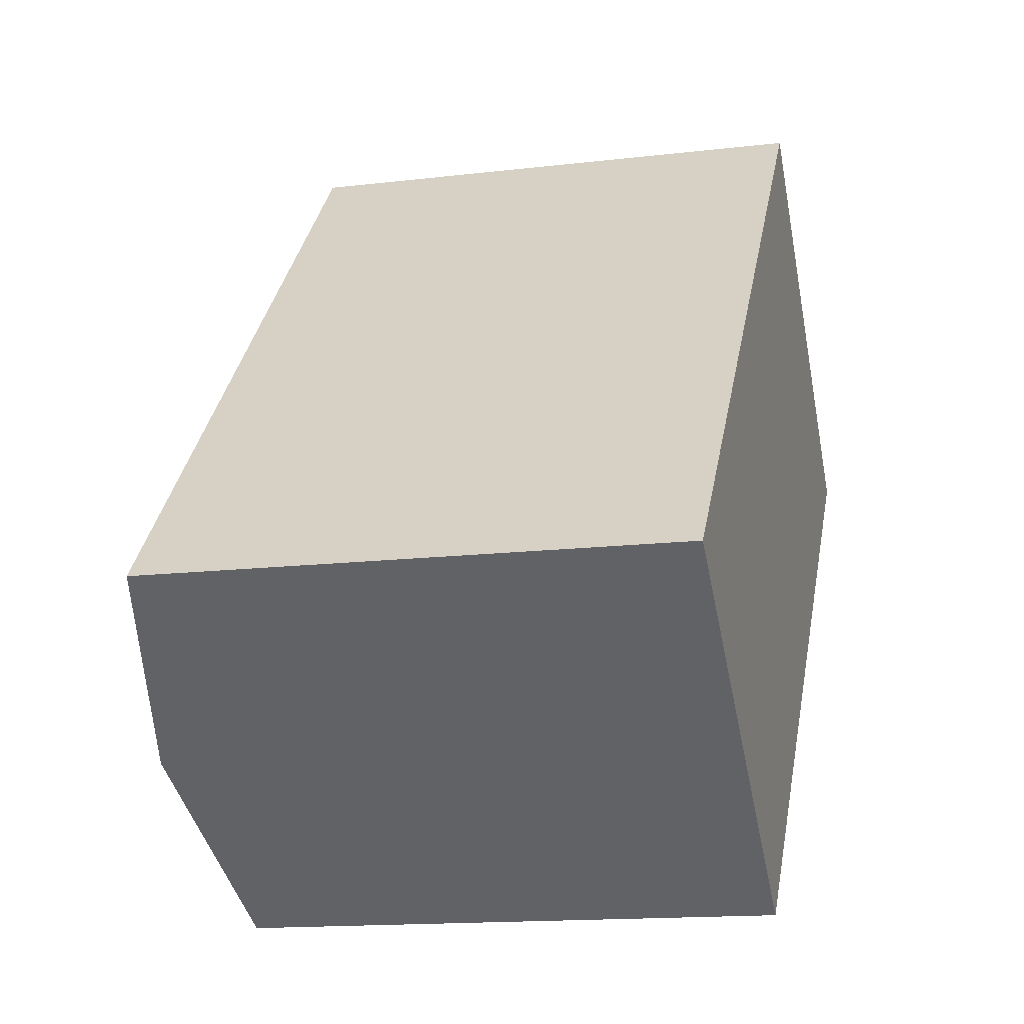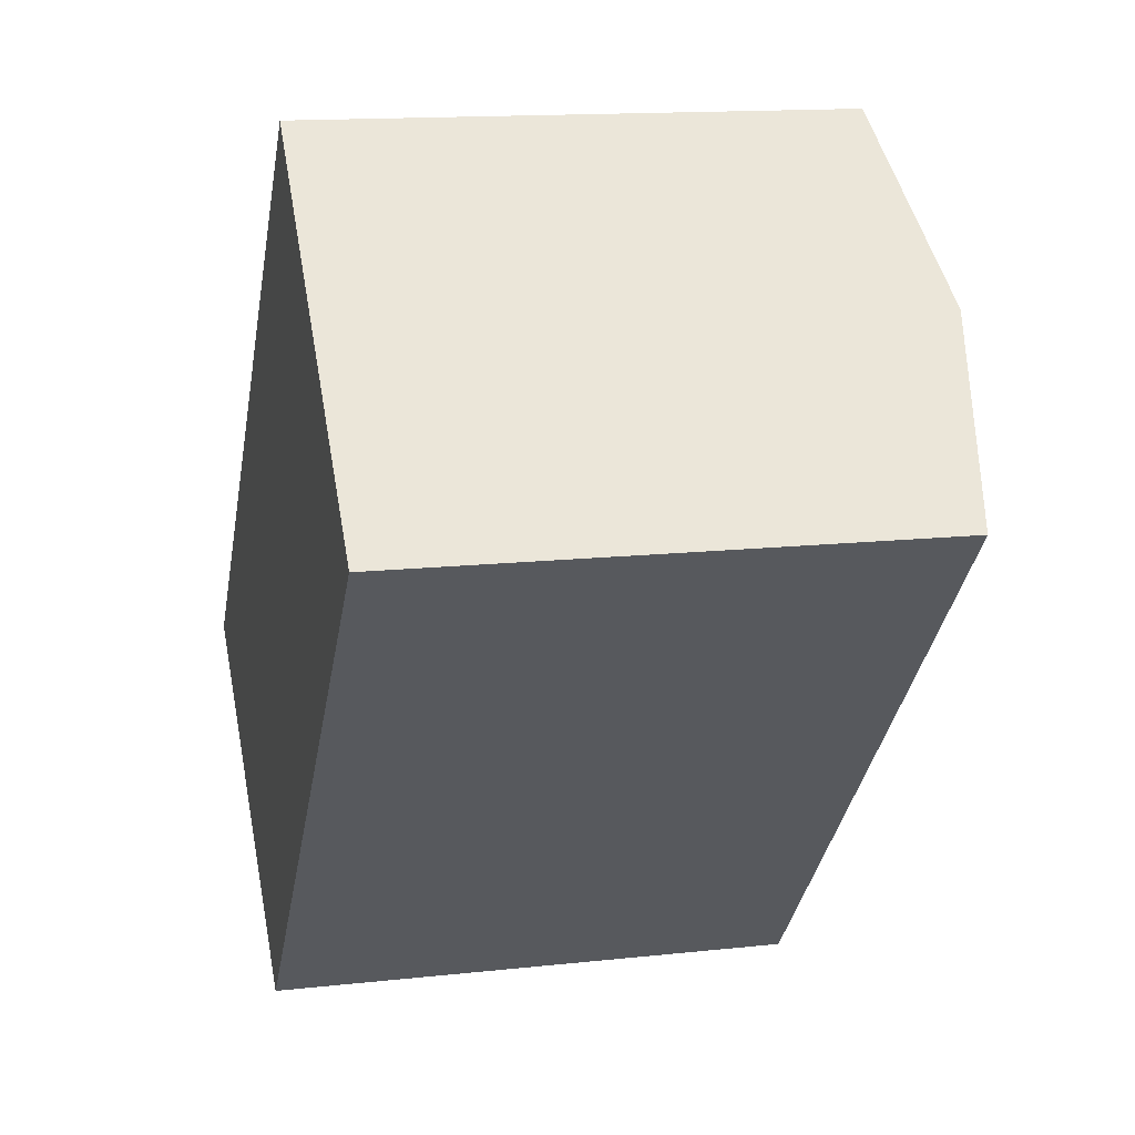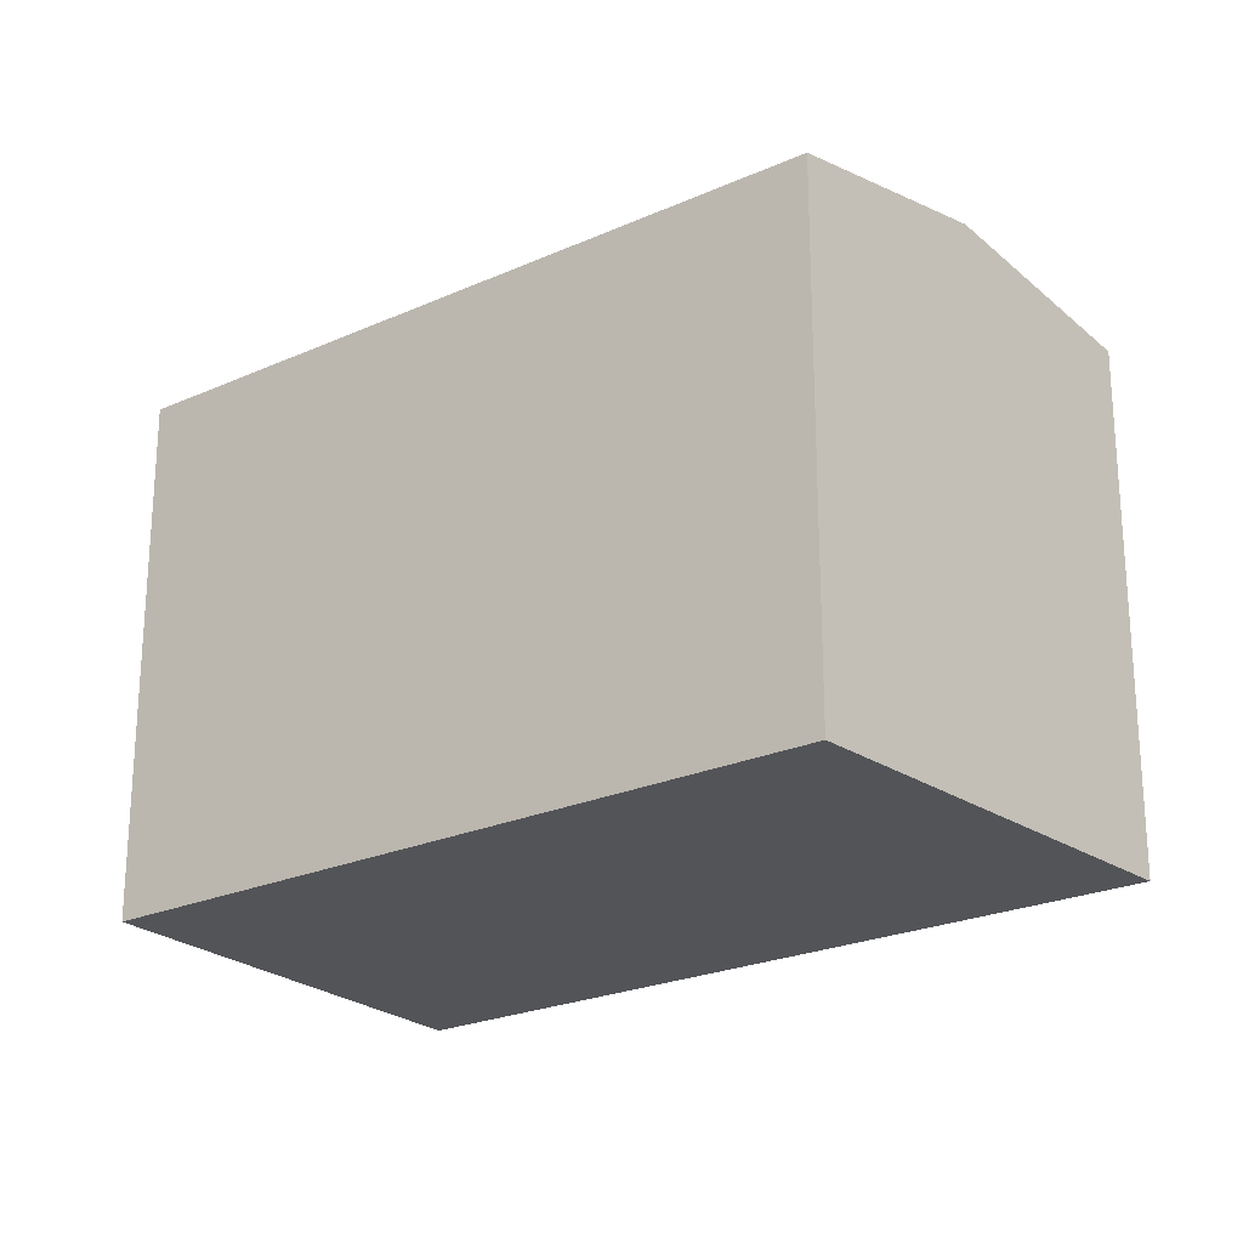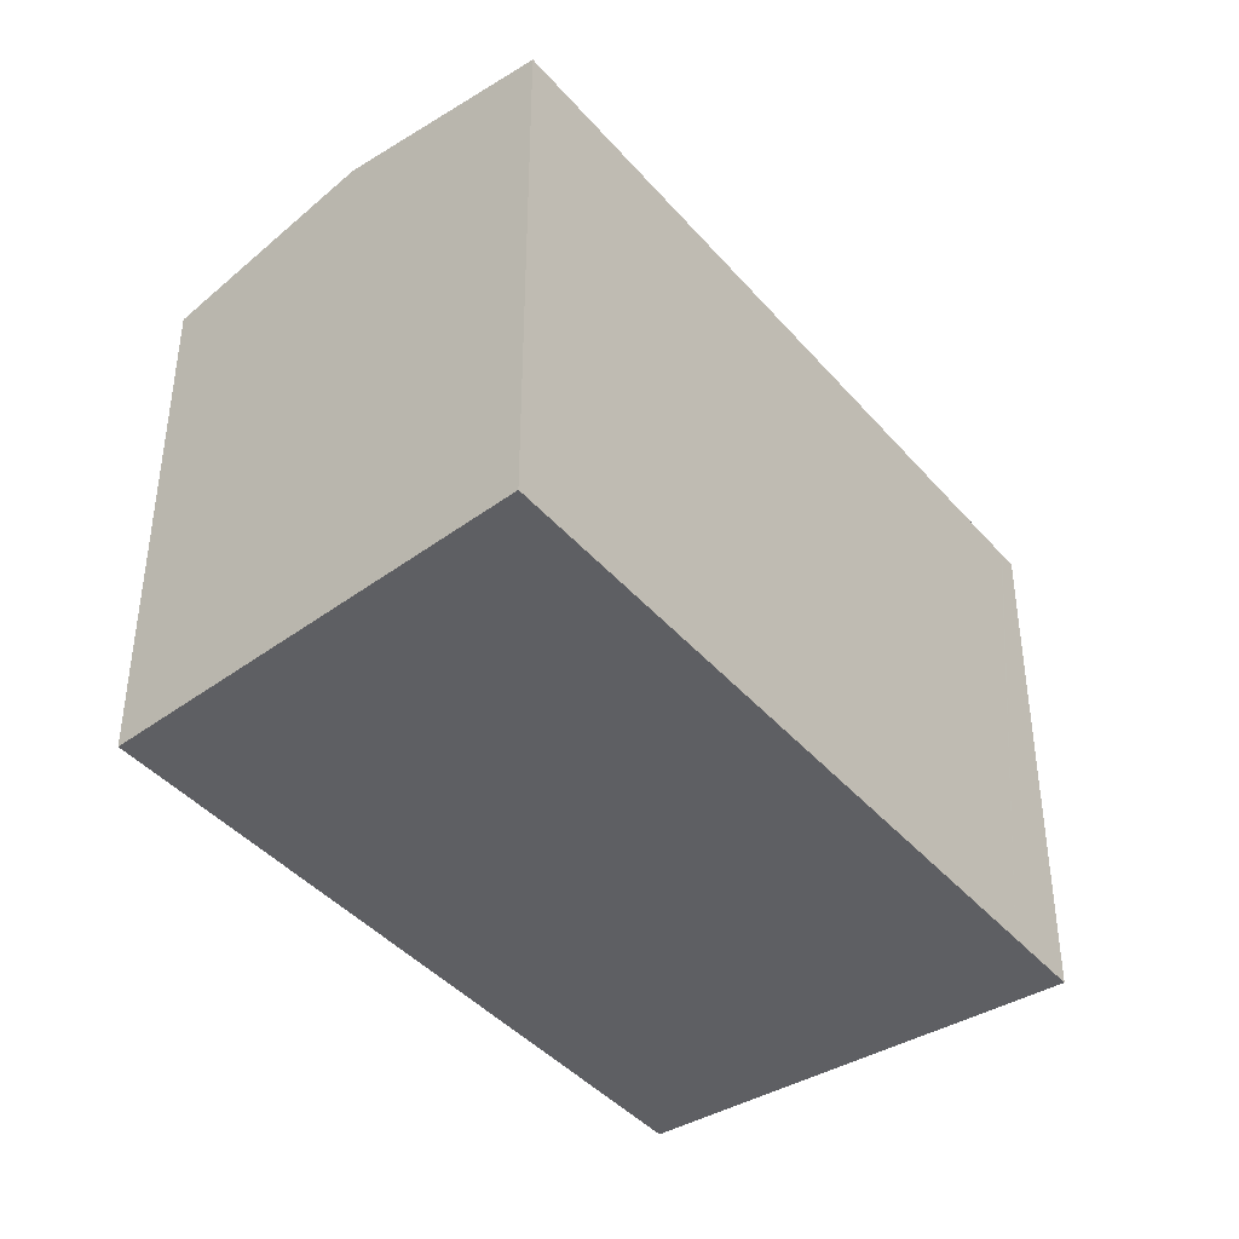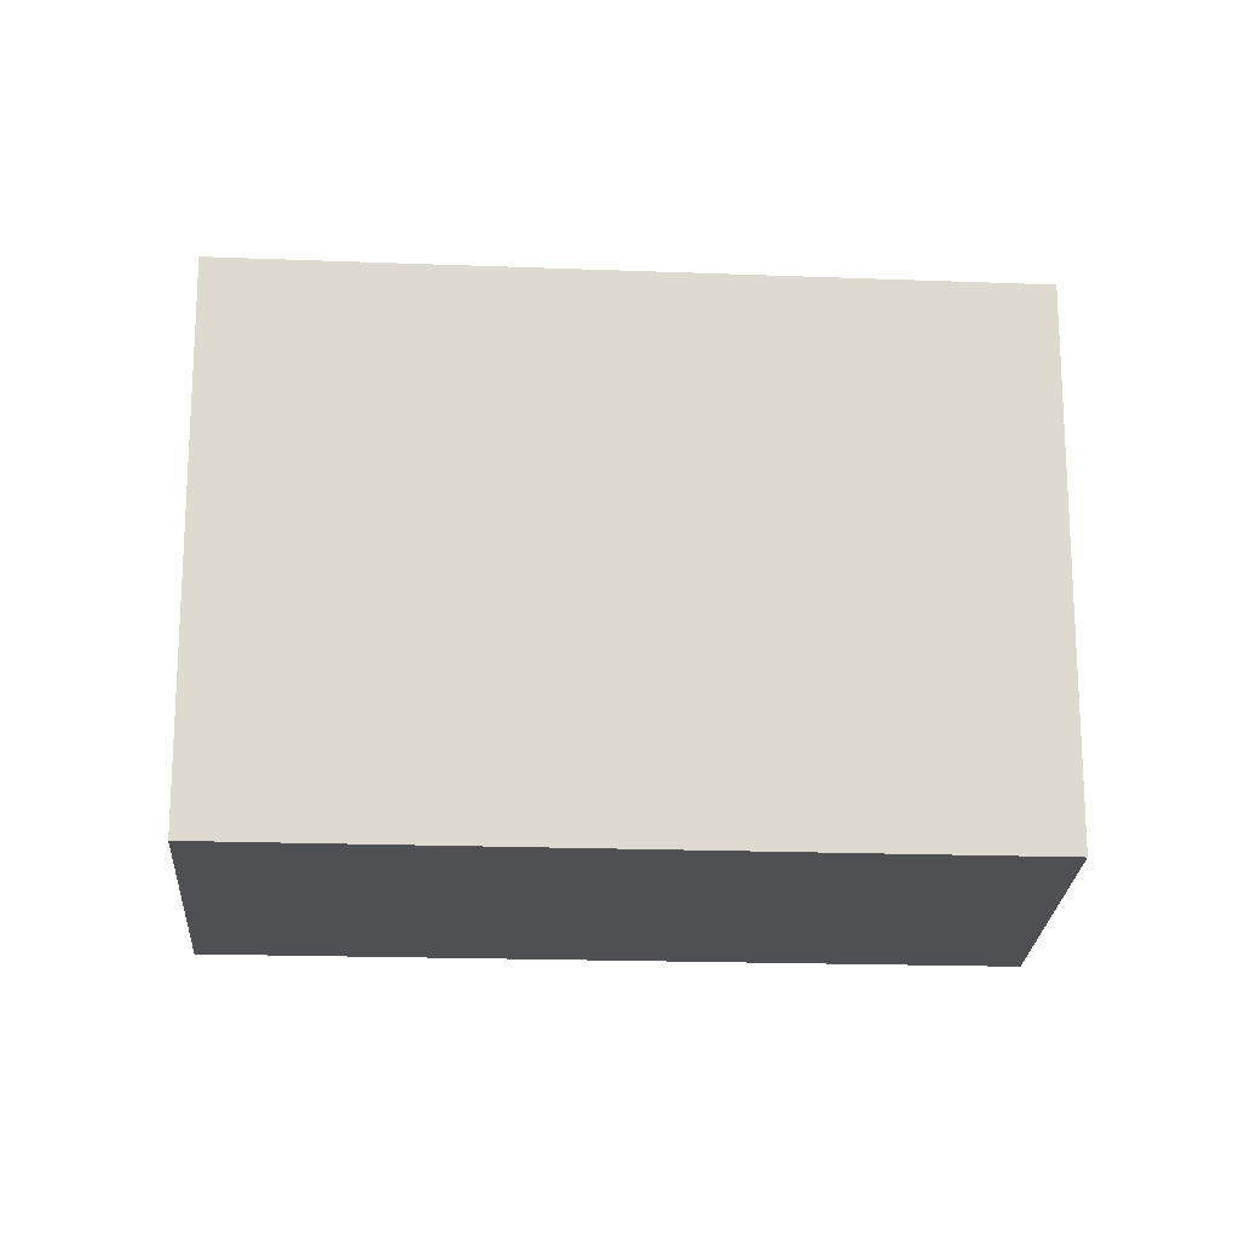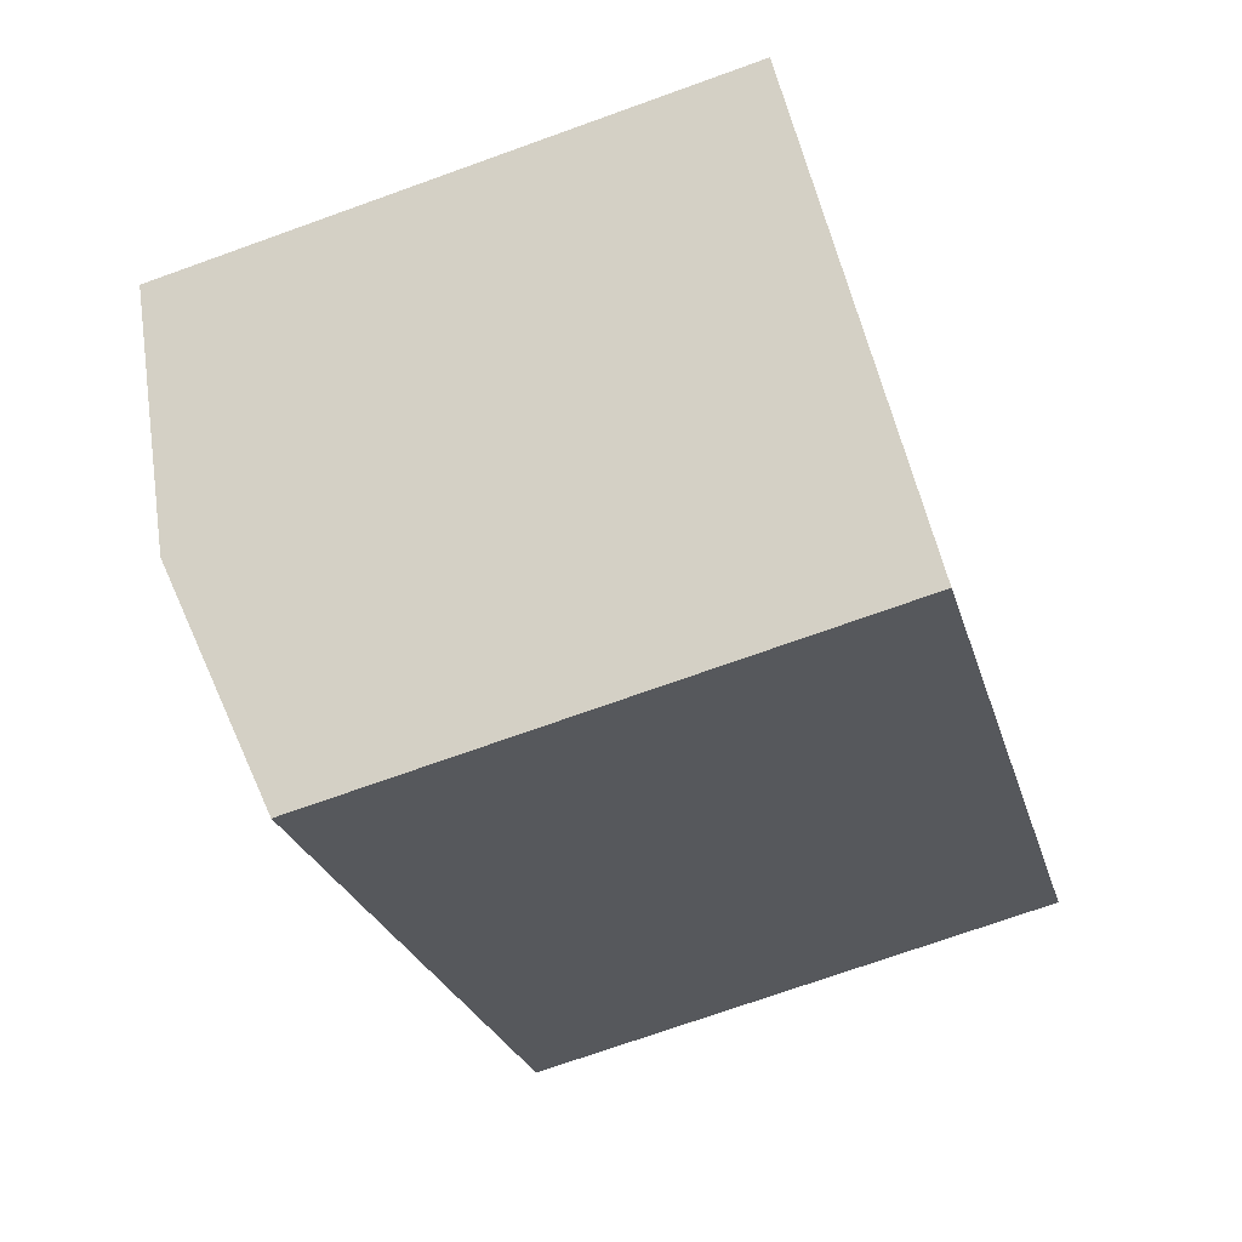
<metadata>
{"format":"obj","ext":"obj","renderer":"f3d","projection":"perspective","resolution":1024,"background":"white","views":[{"elev":-14.9,"azim":-75.6,"up":"+Z"},{"elev":14.1,"azim":76.3,"up":"+Z"},{"elev":-23.6,"azim":169.8,"up":"+Y"},{"elev":-41.7,"azim":-100.3,"up":"+Y"},{"elev":-18.5,"azim":128.6,"up":"+Y"},{"elev":-71.8,"azim":-70.2,"up":"+Z"}]}
</metadata>
<code>
v  12.46 13.28 13.41
v  4.565 14.17 -3.549
v  0 13.28 8.132e-16
v  13.61 13.28 14.65
v  13.64 13.28 14.69
v  13.96 13.28 15.03
v  17.37 14.01 11.72
v  18.09 14.17 11.02
v  8.273 13.45 -6.432
v  13.48 13.28 -2.406
v  9.126 13.28 -7.096
v  15.6 13.28 -0.126
v  20.8 13.28 5.47
v  21.93 13.28 6.687
v  22.23 13.28 7.004
v  21.4 13.46 7.809
v  0 0 0
v  12.46 -8.214e-16 13.41
v  13.96 -9.204e-16 15.03
v  13.61 -8.97e-16 14.65
v  13.64 -8.993e-16 14.69
v  17.37 -7.177e-16 11.72
v  22.23 -4.289e-16 7.004
v  18.09 -6.747e-16 11.02
v  21.4 -4.782e-16 7.809
v  21.93 -4.095e-16 6.687
v  20.8 -3.349e-16 5.47
v  9.126 4.345e-16 -7.096
v  15.6 7.715e-18 -0.126
v  13.48 1.473e-16 -2.406
v  4.565 2.173e-16 -3.549
v  8.273 3.938e-16 -6.432
g defaultobject
f 1 2 3
f 2 1 4
f 2 4 5
f 2 5 6
f 2 6 7
f 2 7 8
f 9 10 11
f 10 9 2
f 10 2 8
f 10 8 12
f 12 8 13
f 13 8 14
f 14 8 15
f 15 8 16
f 17 1 3
f 1 17 18
f 1 18 4
f 4 18 5
f 5 18 6
f 6 18 19
f 19 18 20
f 19 20 21
f 19 7 6
f 7 19 8
f 8 19 16
f 16 19 15
f 15 19 22
f 15 22 23
f 23 22 24
f 23 24 25
f 23 14 15
f 14 23 13
f 13 23 12
f 12 23 10
f 10 23 11
f 11 23 26
f 11 26 27
f 11 27 28
f 28 27 29
f 28 29 30
f 28 9 11
f 9 28 2
f 2 28 3
f 3 28 31
f 3 31 17
f 31 28 32
f 30 32 28
f 32 30 31
f 31 30 17
f 17 30 18
f 18 30 29
f 18 29 27
f 18 27 26
f 18 26 20
f 20 26 23
f 20 23 25
f 20 25 24
f 20 24 22
f 20 22 19
f 20 19 21

</code>
